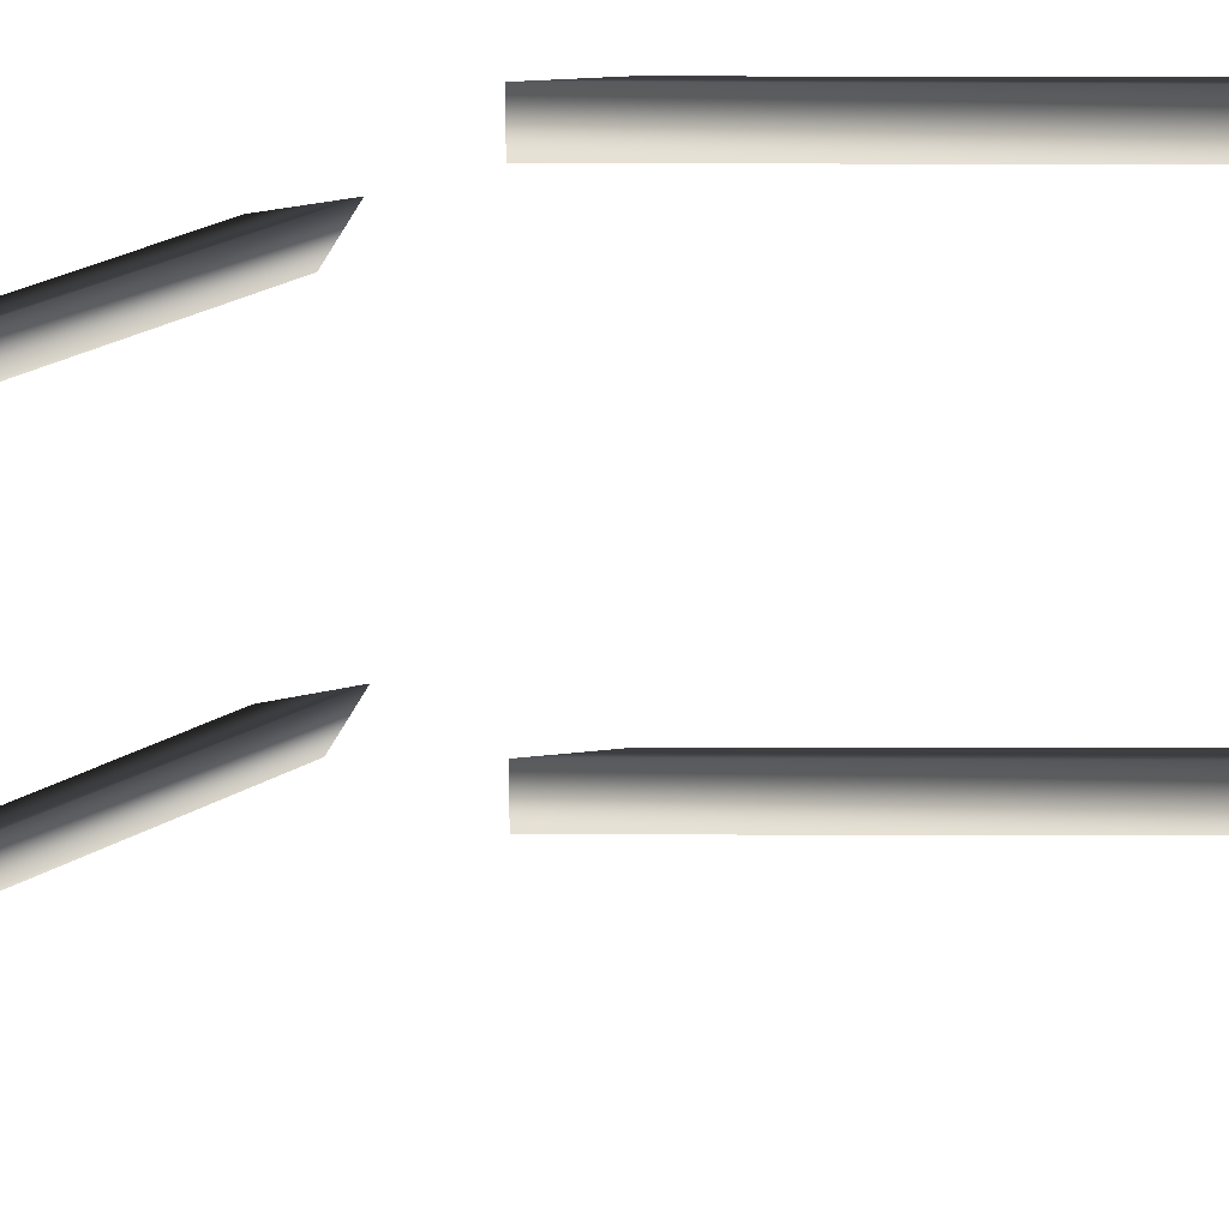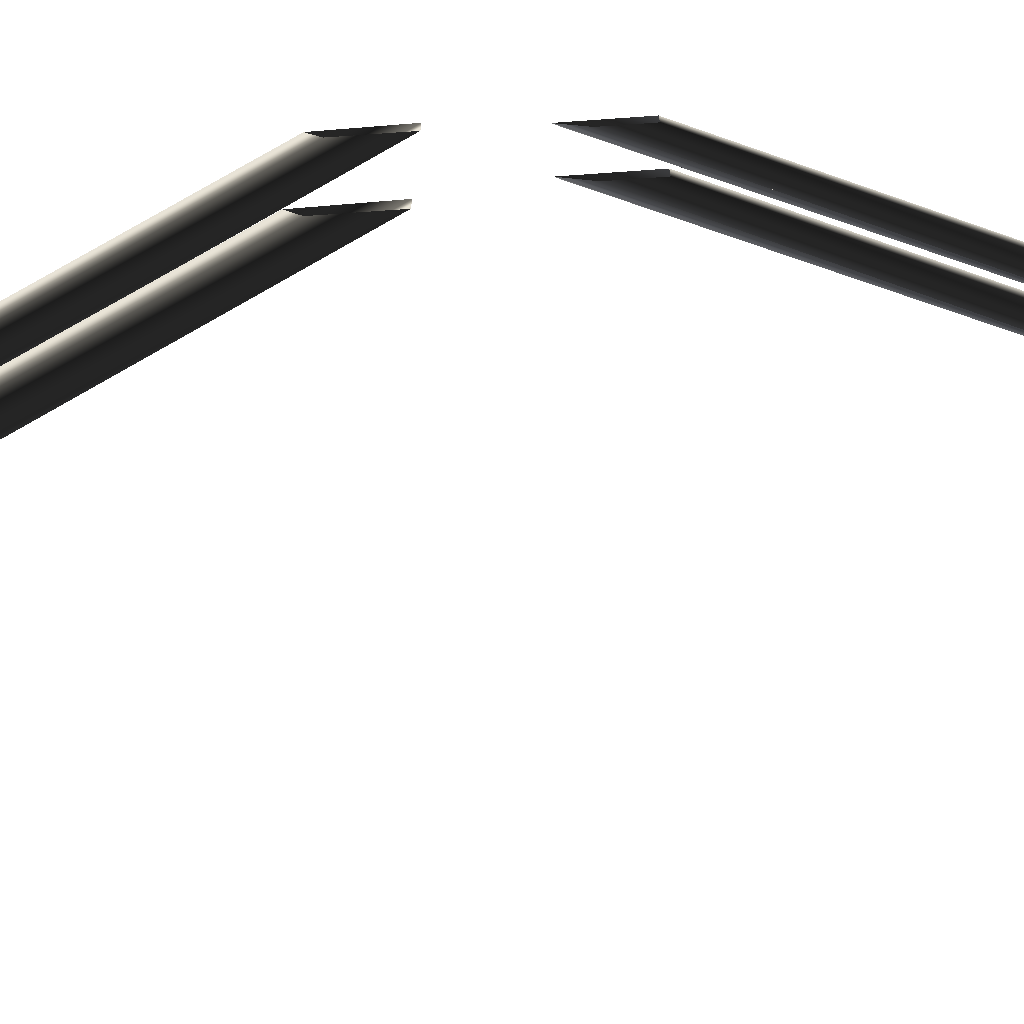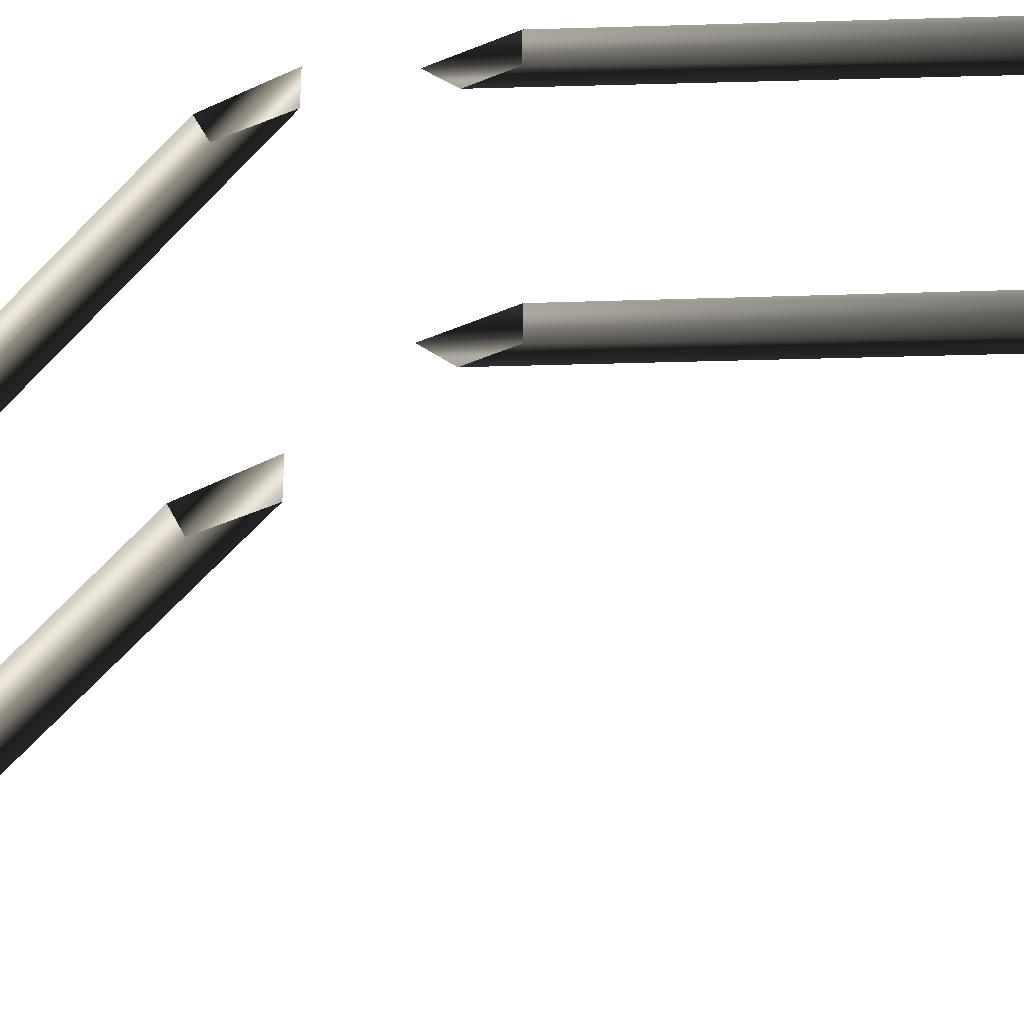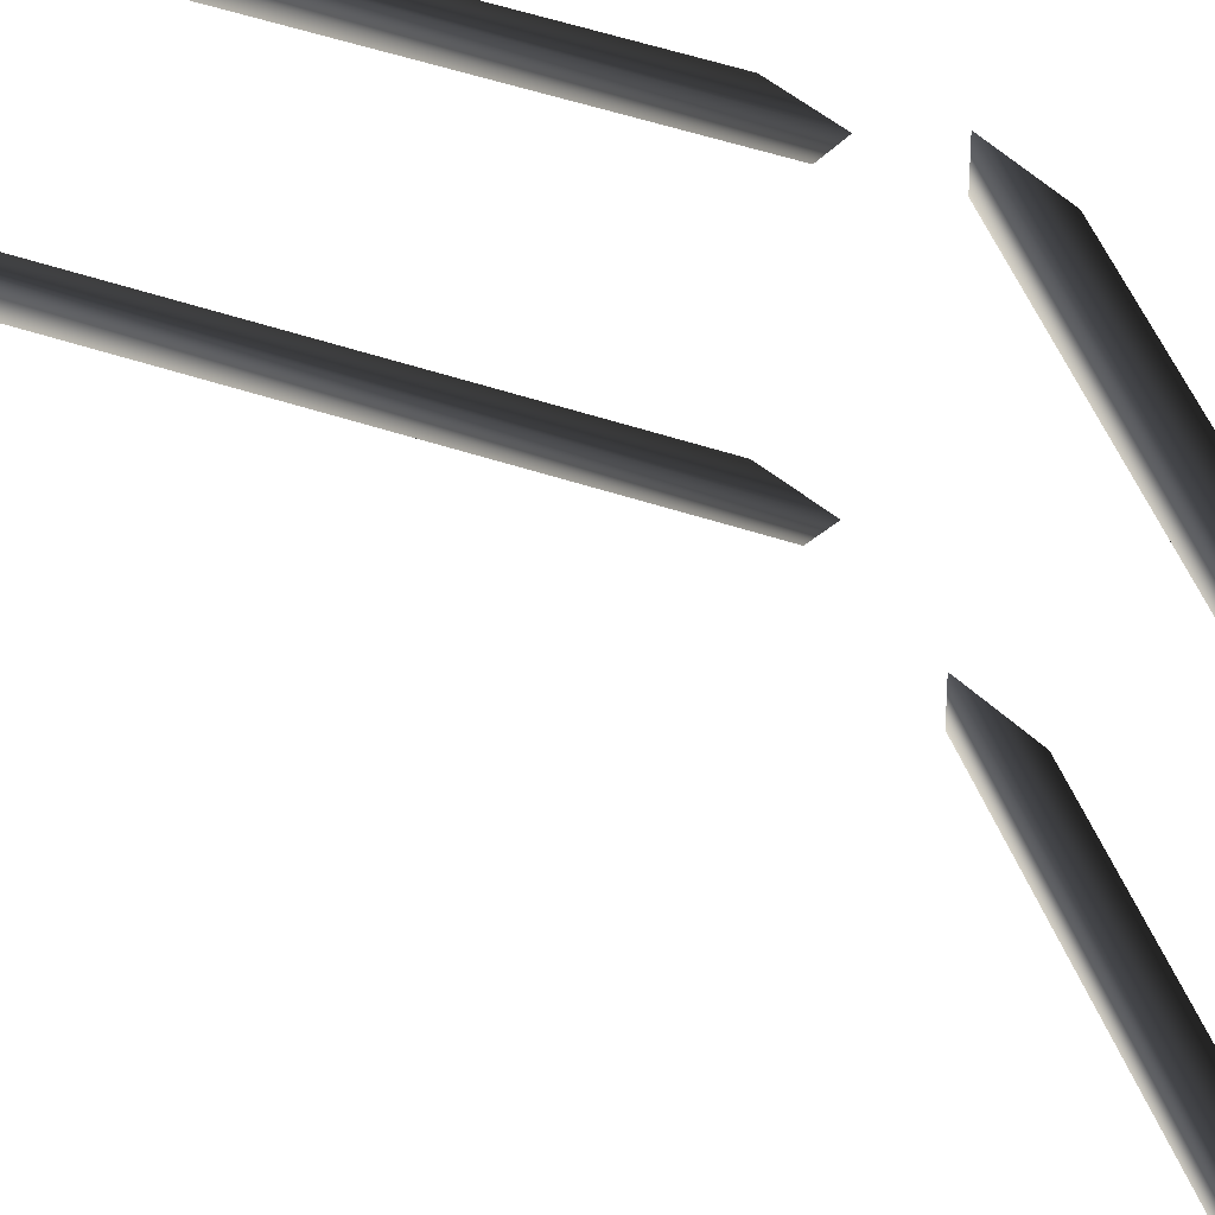
<metadata>
{"format":"obj","ext":"obj","renderer":"f3d","projection":"perspective","resolution":1024,"background":"white","views":[{"elev":21.0,"azim":-116.1,"up":"+Z"},{"elev":-79.9,"azim":94.0,"up":"+Z"},{"elev":-50.8,"azim":114.9,"up":"+Z"},{"elev":43.8,"azim":-44.8,"up":"+Z"}]}
</metadata>
<code>
o 3283
v -63 0 49
v -63 0 62
v 64 267 64
v 64 267 51
v -54 0 49
v 64 249 51
v -51 0 60
v 64 245 62
v -48 557 51
v -42 559 50
v -42 559 42
v -48 557 40
v 64 299 38
v 64 291 49
v 64 311 49
v 64 311 38
v -63 0 -63
v -63 0 -50
v 64 267 -48
v 64 267 -61
v -54 0 -63
v 64 249 -61
v -51 0 -52
v 64 245 -50
v -48 557 -29
v -42 559 -30
v -42 559 -38
v -48 557 -40
v 64 299 -42
v 64 291 -31
v 64 311 -31
v 64 311 -42
f 1 2 3
f 1 3 4
f 1 4 5
f 5 4 6
f 5 6 7
f 7 6 8
f 7 8 2
f 2 8 3
f 9 10 11
f 9 11 12
f 9 12 13
f 9 13 14
f 9 14 10
f 10 14 15
f 10 15 11
f 11 15 16
f 11 16 12
f 12 16 13
f 17 18 19
f 17 19 20
f 17 20 21
f 21 20 22
f 21 22 23
f 23 22 24
f 23 24 18
f 18 24 19
f 25 26 27
f 25 27 28
f 25 28 29
f 25 29 30
f 25 30 26
f 26 30 31
f 26 31 27
f 27 31 32
f 27 32 28
f 28 32 29

</code>
